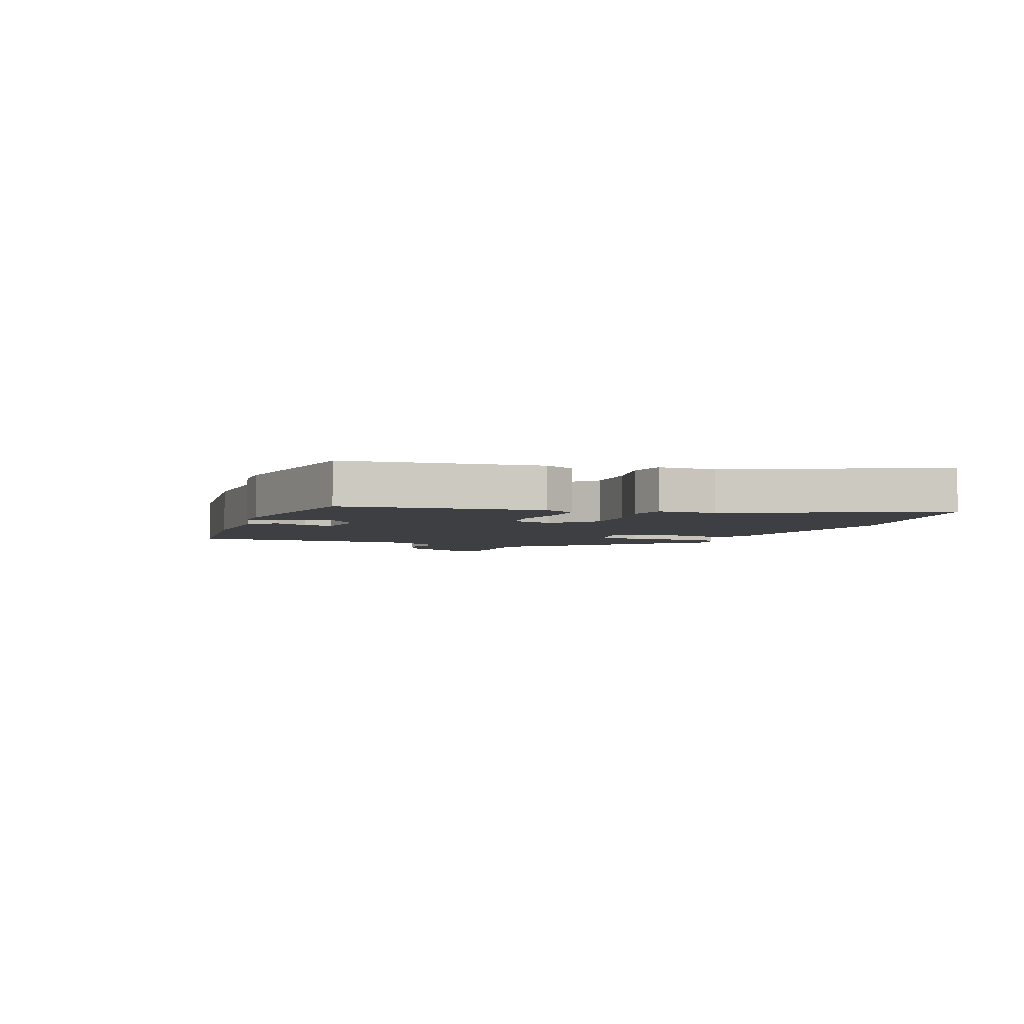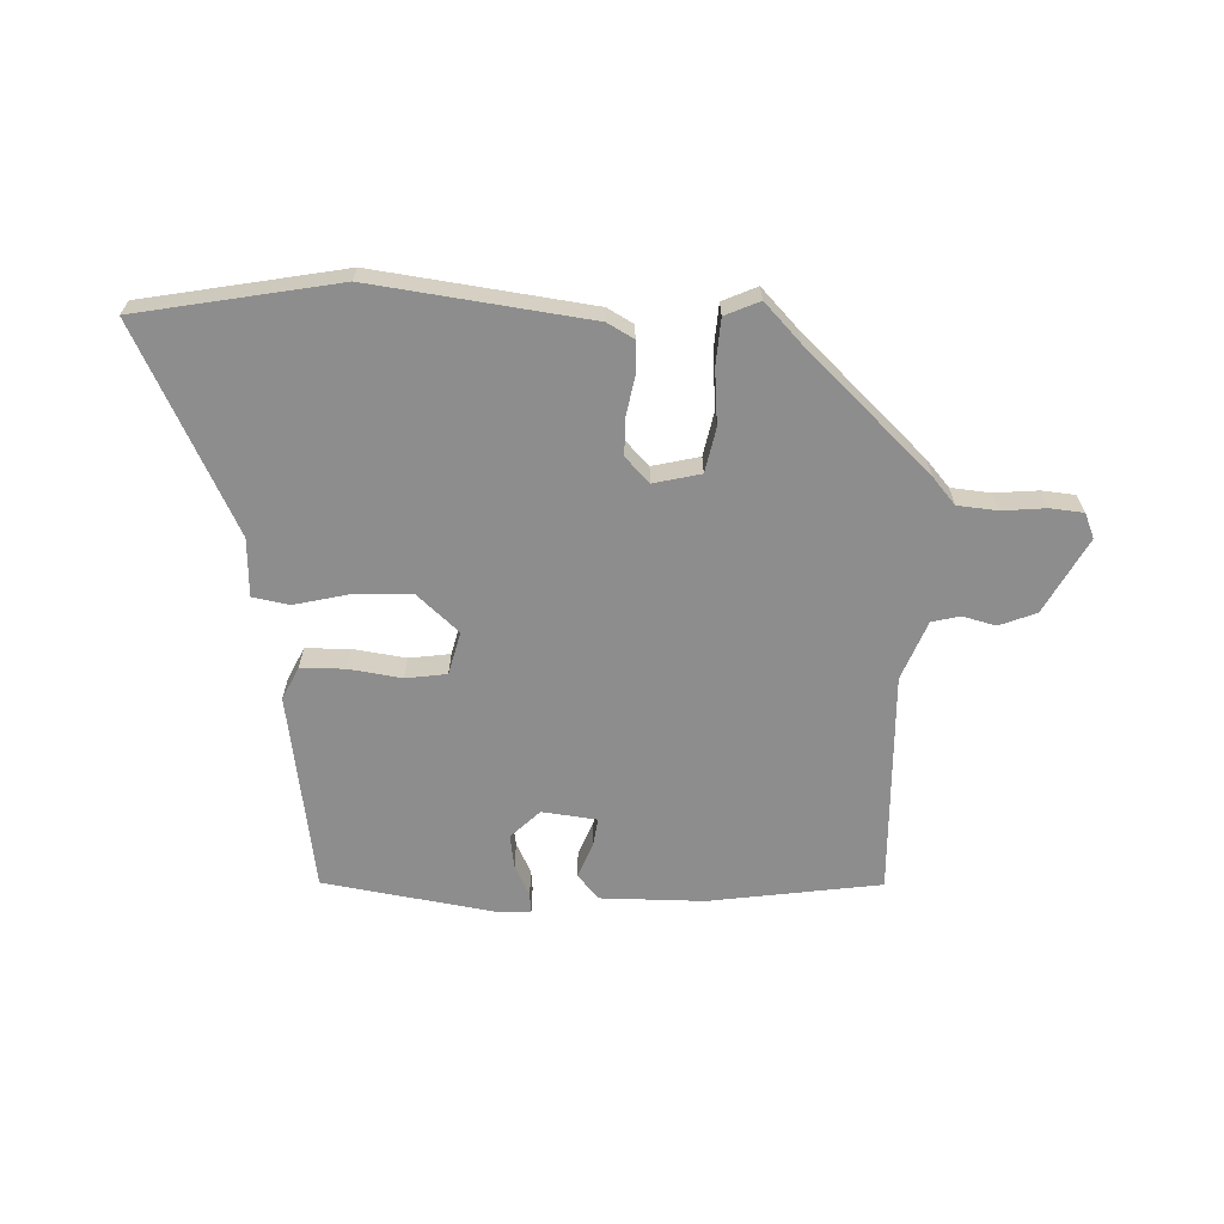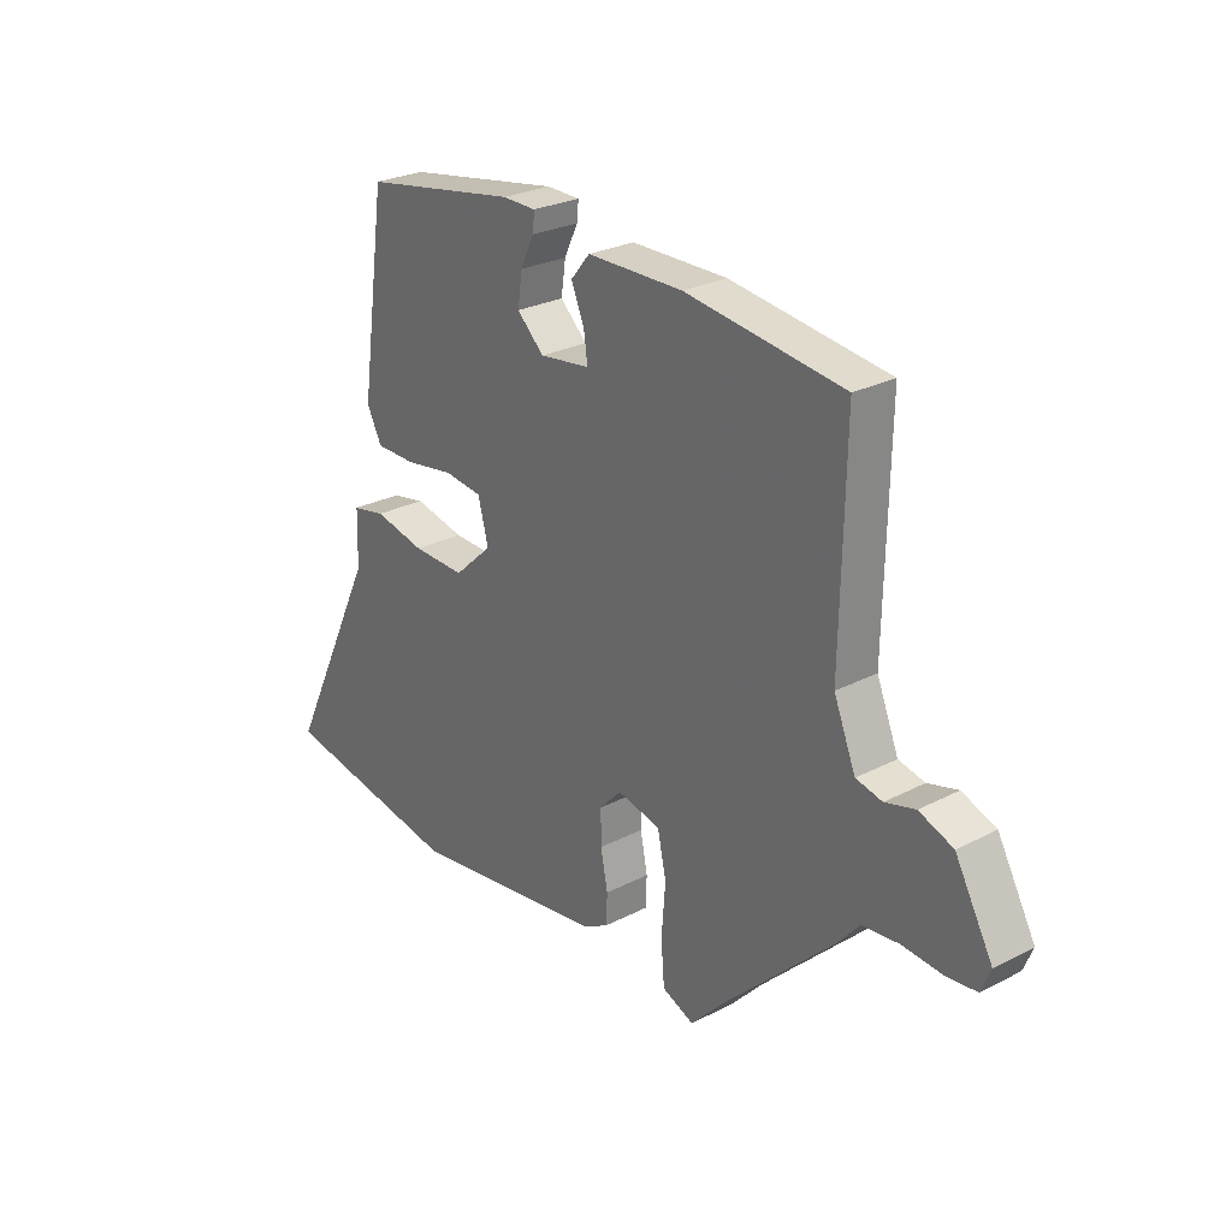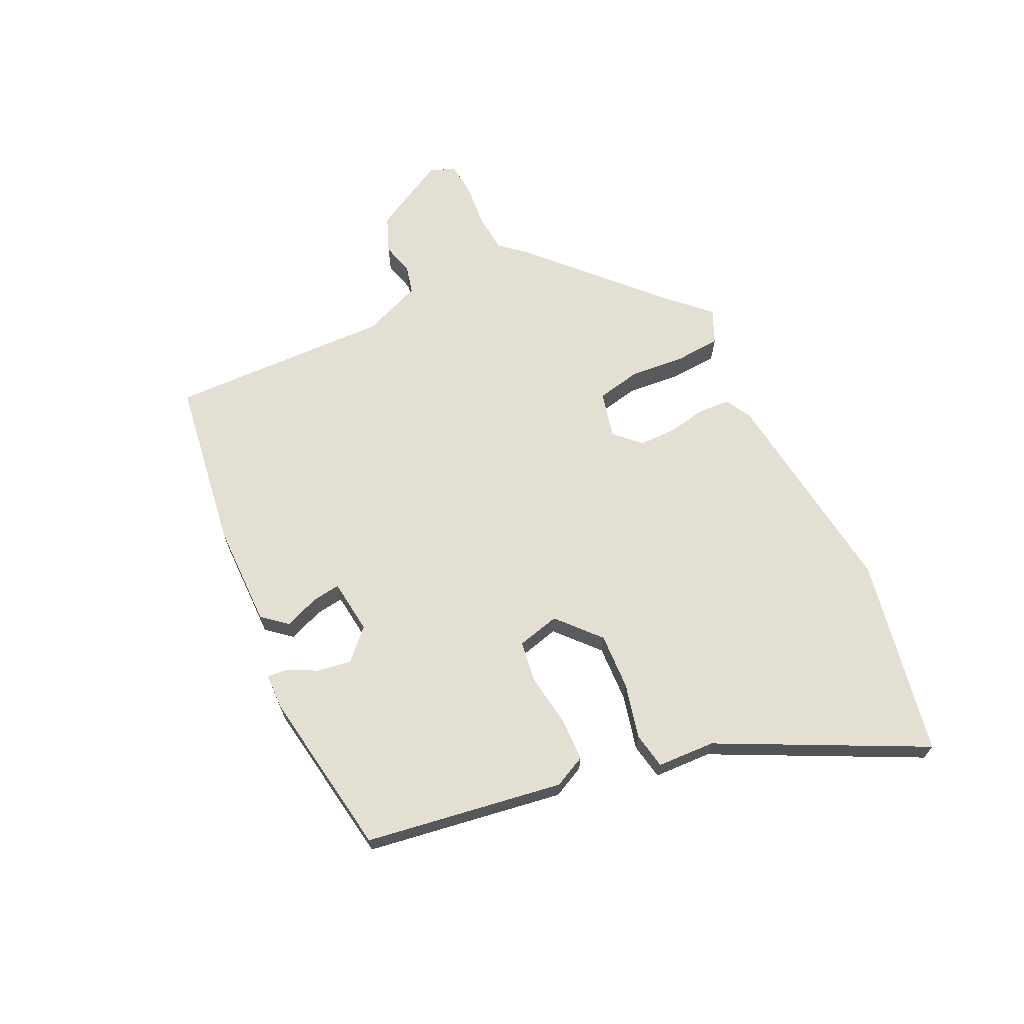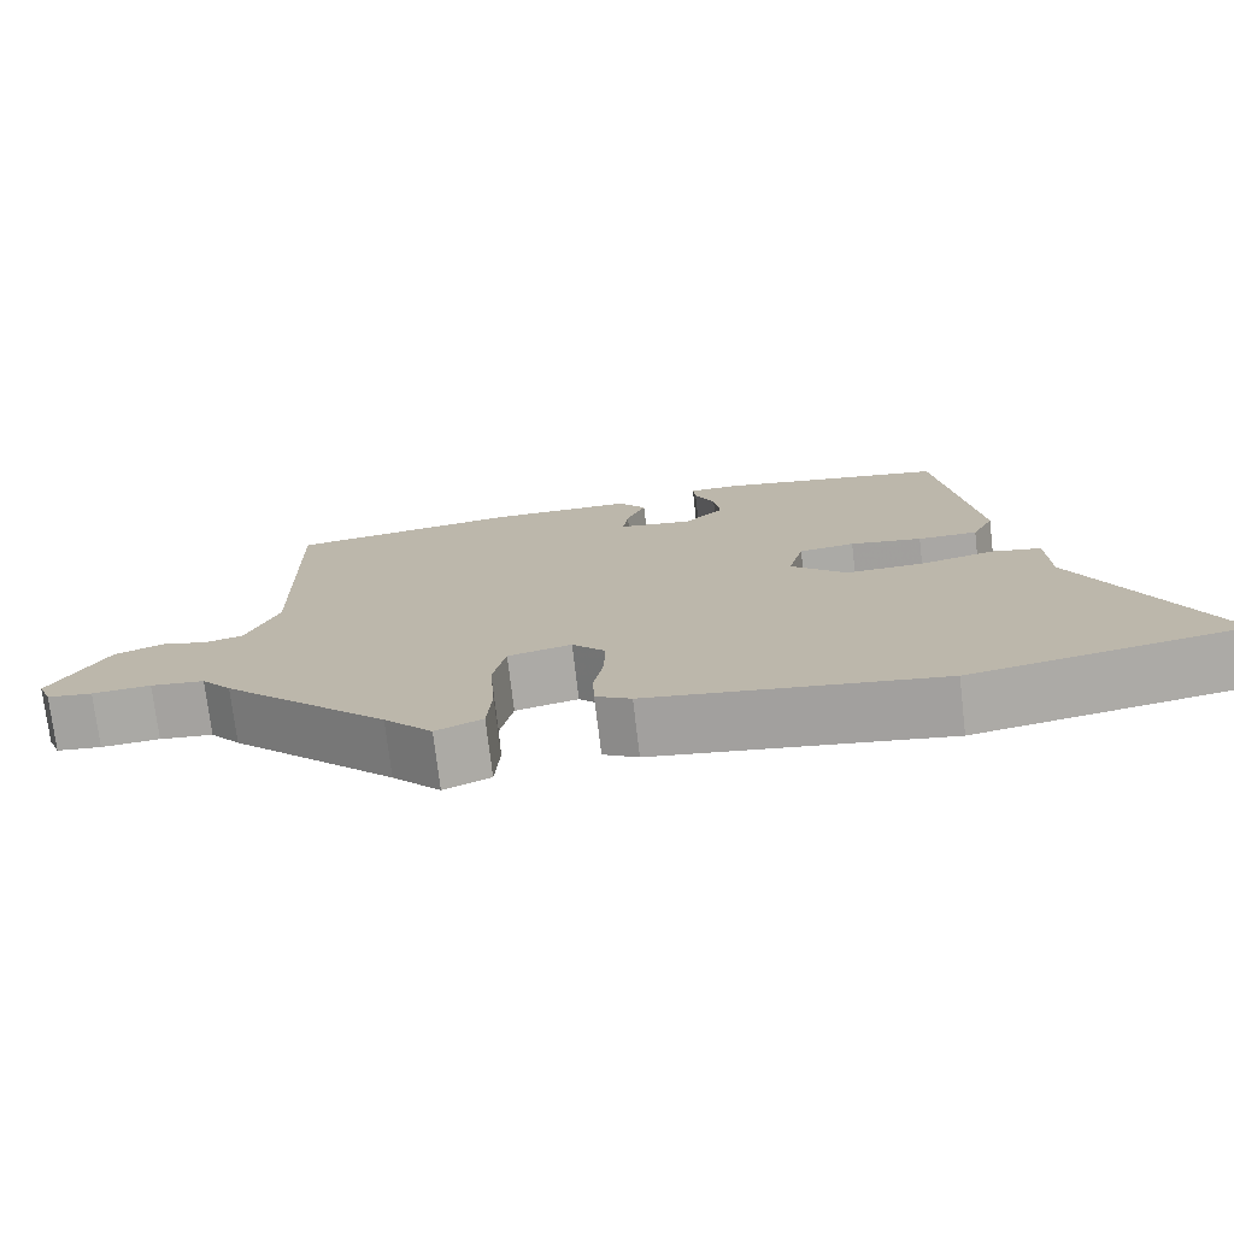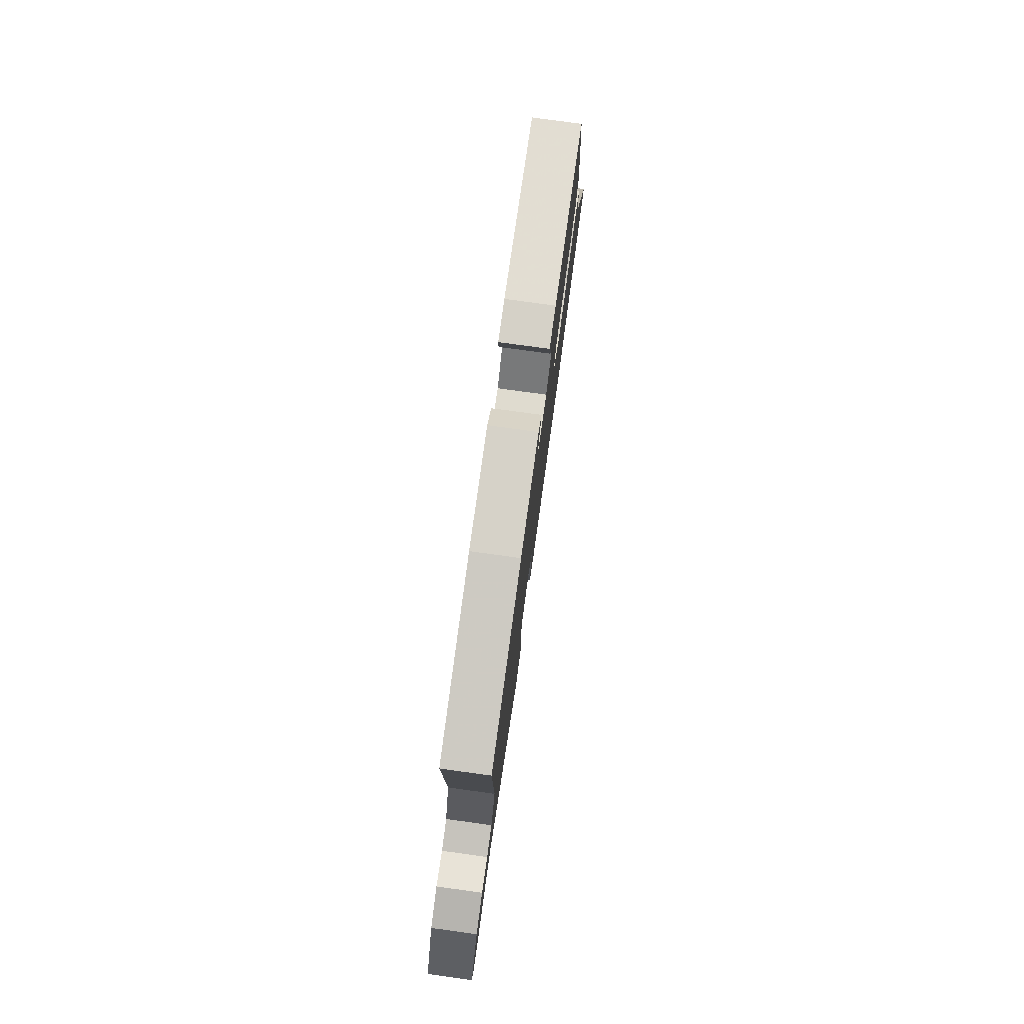
<metadata>
{"format":"obj","ext":"obj","renderer":"f3d","projection":"perspective","resolution":1024,"background":"white","views":[{"elev":-4.1,"azim":68.0,"up":"+Y"},{"elev":-64.6,"azim":178.5,"up":"+Y"},{"elev":26.5,"azim":-129.1,"up":"+Z"},{"elev":67.1,"azim":65.2,"up":"+Y"},{"elev":-74.5,"azim":6.7,"up":"+Z"},{"elev":78.0,"azim":-82.2,"up":"+Z"}]}
</metadata>
<code>
v 0.67 0.07 -0.47
v 0.334 0.07 -0.529
v -0.029 0.07 -0.478
v -0.073 0.07 -0.453
v -0.075 0.07 -0.399
v -0.062 0.07 -0.333
v -0.062 0.07 -0.271
v -0.102 0.07 -0.229
v -0.181 0.07 -0.247
v -0.197 0.07 -0.321
v -0.19 0.07 -0.414
v -0.196 0.07 -0.491
v -0.254 0.07 -0.516
v -0.314 0.07 -0.452
v -0.521 0.07 -0.251
v -0.559 0.07 -0.206
v -0.626 0.07 -0.199
v -0.699 0.07 -0.205
v -0.755 0.07 -0.199
v -0.772 0.07 -0.157
v -0.703 0.07 -0.032
v -0.641 0.07 -0.008
v -0.586 0.07 -0.023
v -0.538 0.07 -0.012
v -0.498 0.07 0.087
v -0.505 0.07 0.462
v -0.217 0.07 0.501
v -0.042 0.07 0.5
v -0.007 0.07 0.458
v -0.031 0.07 0.4
v -0.038 0.07 0.352
v 0.054 0.07 0.34
v 0.103 0.07 0.387
v 0.095 0.07 0.444
v 0.07 0.07 0.496
v 0.067 0.07 0.529
v 0.128 0.07 0.53
v 0.411 0.07 0.482
v 0.459 0.07 0.147
v 0.432 0.07 0.093
v 0.358 0.07 0.092
v 0.269 0.07 0.106
v 0.2 0.07 0.097
v 0.181 0.07 0.025
v 0.251 0.07 -0.039
v 0.347 0.07 -0.036
v 0.44 0.07 -0.015
v 0.501 0.07 -0.027
v 0.504 0.07 -0.125
v 0.67 0 -0.47
v 0.334 0 -0.529
v -0.029 0 -0.478
v -0.073 0 -0.453
v -0.075 0 -0.399
v -0.062 0 -0.333
v -0.062 0 -0.271
v -0.102 0 -0.229
v -0.181 0 -0.247
v -0.197 0 -0.321
v -0.19 0 -0.414
v -0.196 0 -0.491
v -0.254 0 -0.516
v -0.314 0 -0.452
v -0.521 0 -0.251
v -0.559 0 -0.206
v -0.626 0 -0.199
v -0.699 0 -0.205
v -0.755 0 -0.199
v -0.772 0 -0.157
v -0.703 0 -0.032
v -0.641 0 -0.008
v -0.586 0 -0.023
v -0.538 0 -0.012
v -0.498 0 0.087
v -0.505 0 0.462
v -0.217 0 0.501
v -0.042 0 0.5
v -0.007 0 0.458
v -0.031 0 0.4
v -0.038 0 0.352
v 0.054 0 0.34
v 0.103 0 0.387
v 0.095 0 0.444
v 0.07 0 0.496
v 0.067 0 0.529
v 0.128 0 0.53
v 0.411 0 0.482
v 0.459 0 0.147
v 0.432 0 0.093
v 0.358 0 0.092
v 0.269 0 0.106
v 0.2 0 0.097
v 0.181 0 0.025
v 0.251 0 -0.039
v 0.347 0 -0.036
v 0.44 0 -0.015
v 0.501 0 -0.027
v 0.504 0 -0.125
f 46 47 48 49
f 4 5 6
f 3 4 6
f 2 3 6
f 1 2 6
f 49 1 6
f 46 49 6
f 45 46 6
f 44 45 6 7
f 43 44 7 8
f 40 41 42
f 39 40 42
f 38 39 42
f 37 38 42
f 36 37 42
f 35 36 42
f 34 35 42
f 33 34 42 43
f 43 8 9
f 33 43 9
f 32 33 9
f 28 29 30
f 27 28 30
f 26 27 30
f 25 26 30
f 24 25 30 31
f 21 22 23
f 20 21 23
f 19 20 23
f 18 19 23
f 17 18 23
f 16 17 23 24
f 31 32 9
f 24 31 9
f 16 24 9
f 15 16 9
f 14 15 9
f 12 13 14
f 11 12 14
f 10 11 14
f 9 10 14
f 98 97 96 95
f 55 54 53
f 55 53 52
f 55 52 51
f 55 51 50
f 55 50 98
f 55 98 95
f 55 95 94
f 56 55 94 93
f 57 56 93 92
f 91 90 89
f 91 89 88
f 91 88 87
f 91 87 86
f 91 86 85
f 91 85 84
f 91 84 83
f 92 91 83 82
f 58 57 92
f 58 92 82
f 58 82 81
f 79 78 77
f 79 77 76
f 79 76 75
f 79 75 74
f 80 79 74 73
f 72 71 70
f 72 70 69
f 72 69 68
f 72 68 67
f 72 67 66
f 73 72 66 65
f 58 81 80
f 58 80 73
f 58 73 65
f 58 65 64
f 58 64 63
f 63 62 61
f 63 61 60
f 63 60 59
f 63 59 58
f 1 50 51 2
f 2 51 52 3
f 3 52 53 4
f 4 53 54 5
f 5 54 55 6
f 6 55 56 7
f 7 56 57 8
f 8 57 58 9
f 9 58 59 10
f 10 59 60 11
f 11 60 61 12
f 12 61 62 13
f 13 62 63 14
f 14 63 64 15
f 15 64 65 16
f 16 65 66 17
f 17 66 67 18
f 18 67 68 19
f 19 68 69 20
f 20 69 70 21
f 21 70 71 22
f 22 71 72 23
f 23 72 73 24
f 24 73 74 25
f 25 74 75 26
f 26 75 76 27
f 27 76 77 28
f 28 77 78 29
f 29 78 79 30
f 30 79 80 31
f 31 80 81 32
f 32 81 82 33
f 33 82 83 34
f 34 83 84 35
f 35 84 85 36
f 36 85 86 37
f 37 86 87 38
f 38 87 88 39
f 39 88 89 40
f 40 89 90 41
f 41 90 91 42
f 42 91 92 43
f 43 92 93 44
f 44 93 94 45
f 45 94 95 46
f 46 95 96 47
f 47 96 97 48
f 48 97 98 49
f 49 98 50 1

</code>
